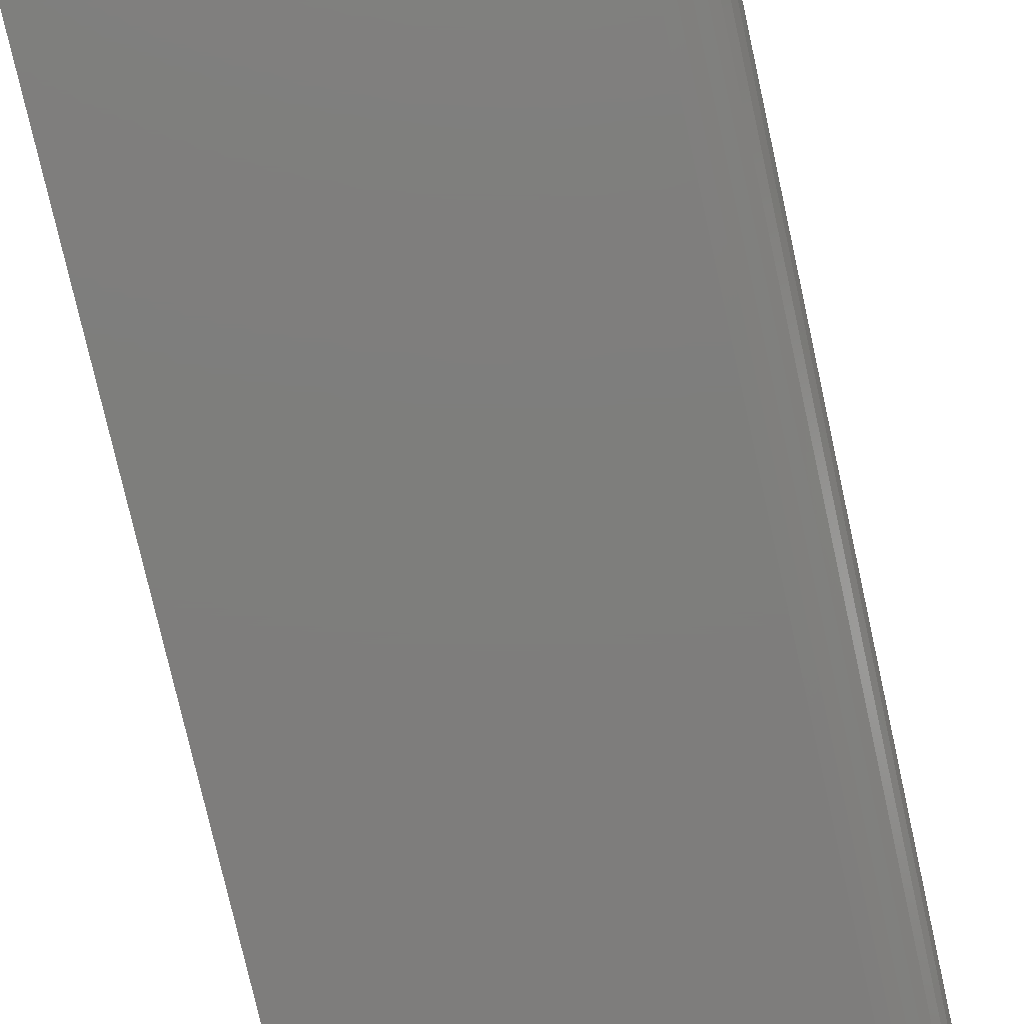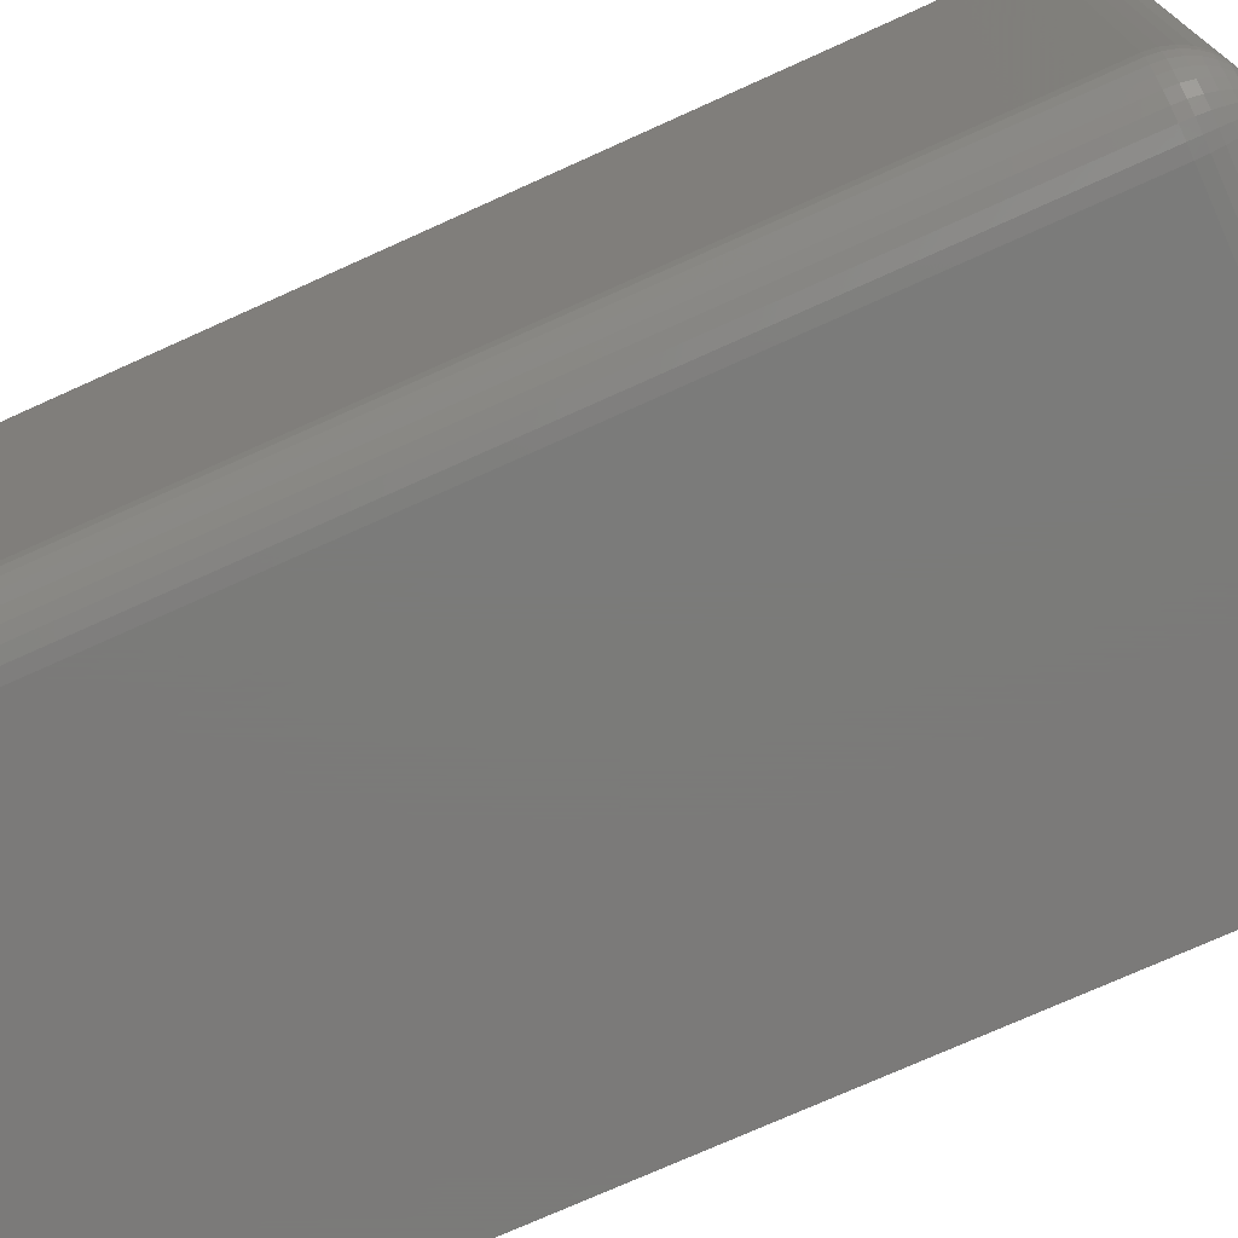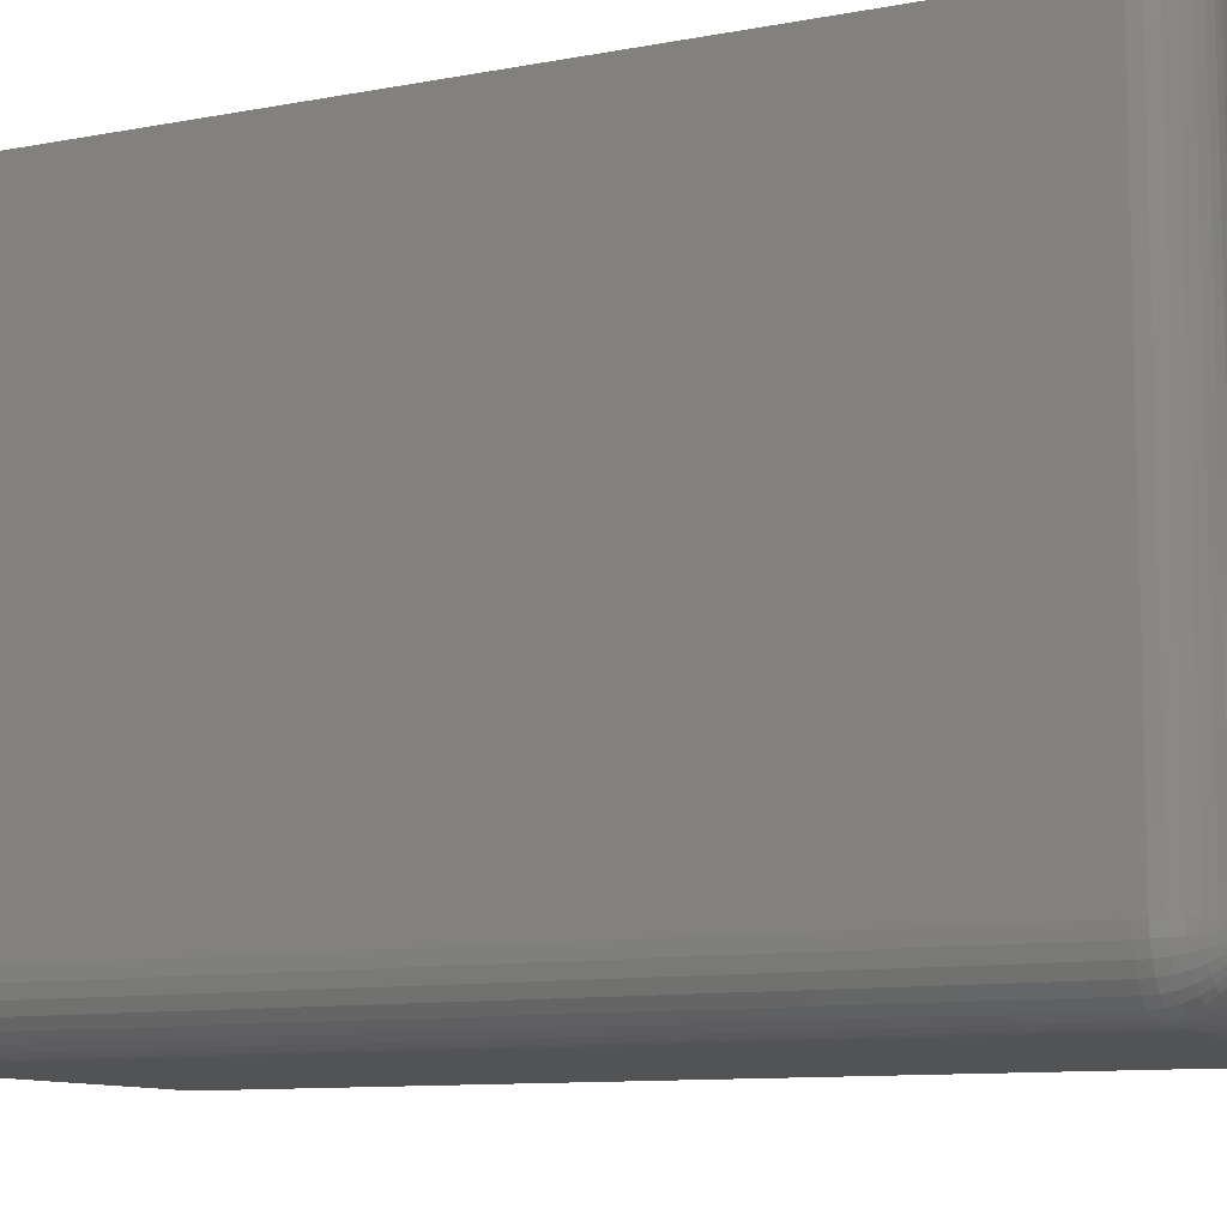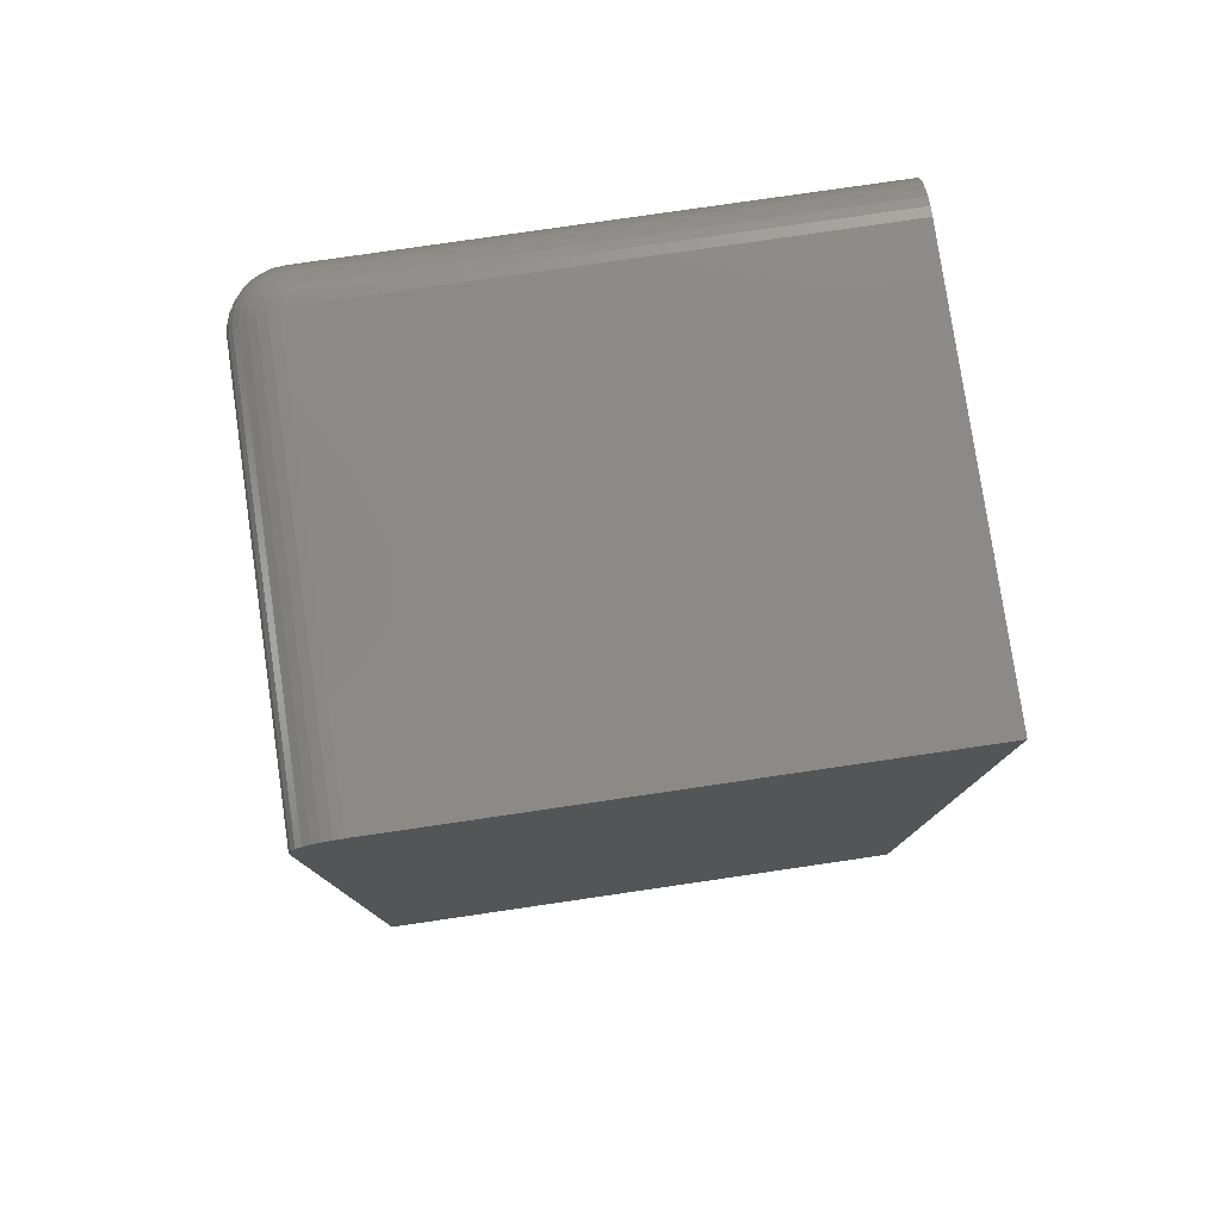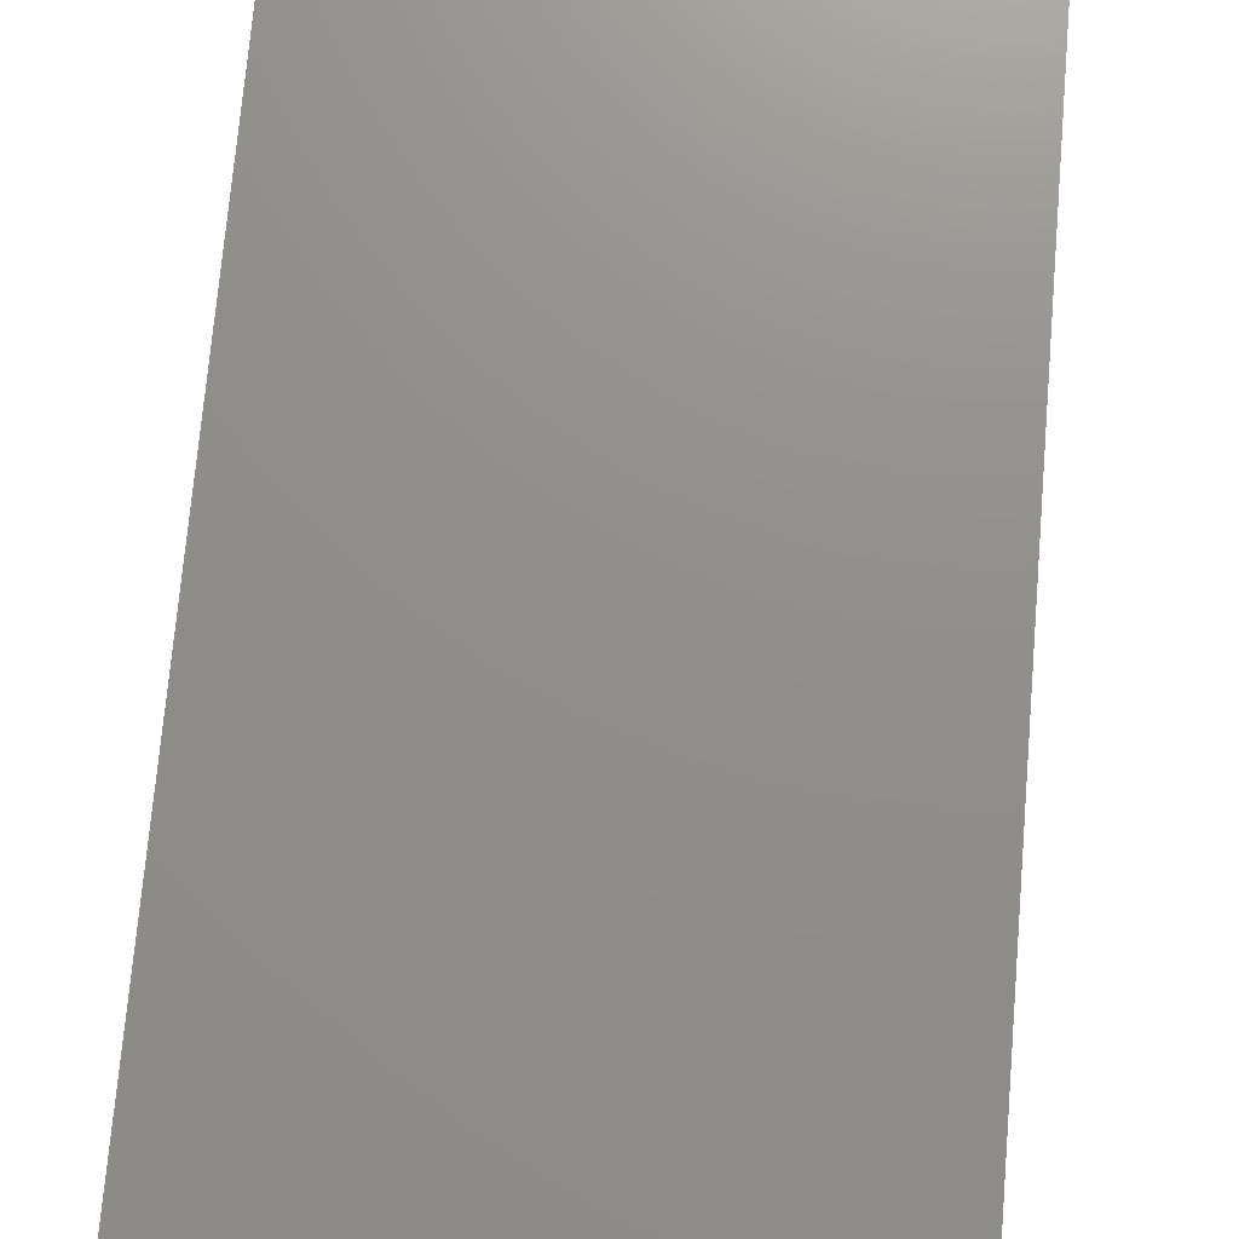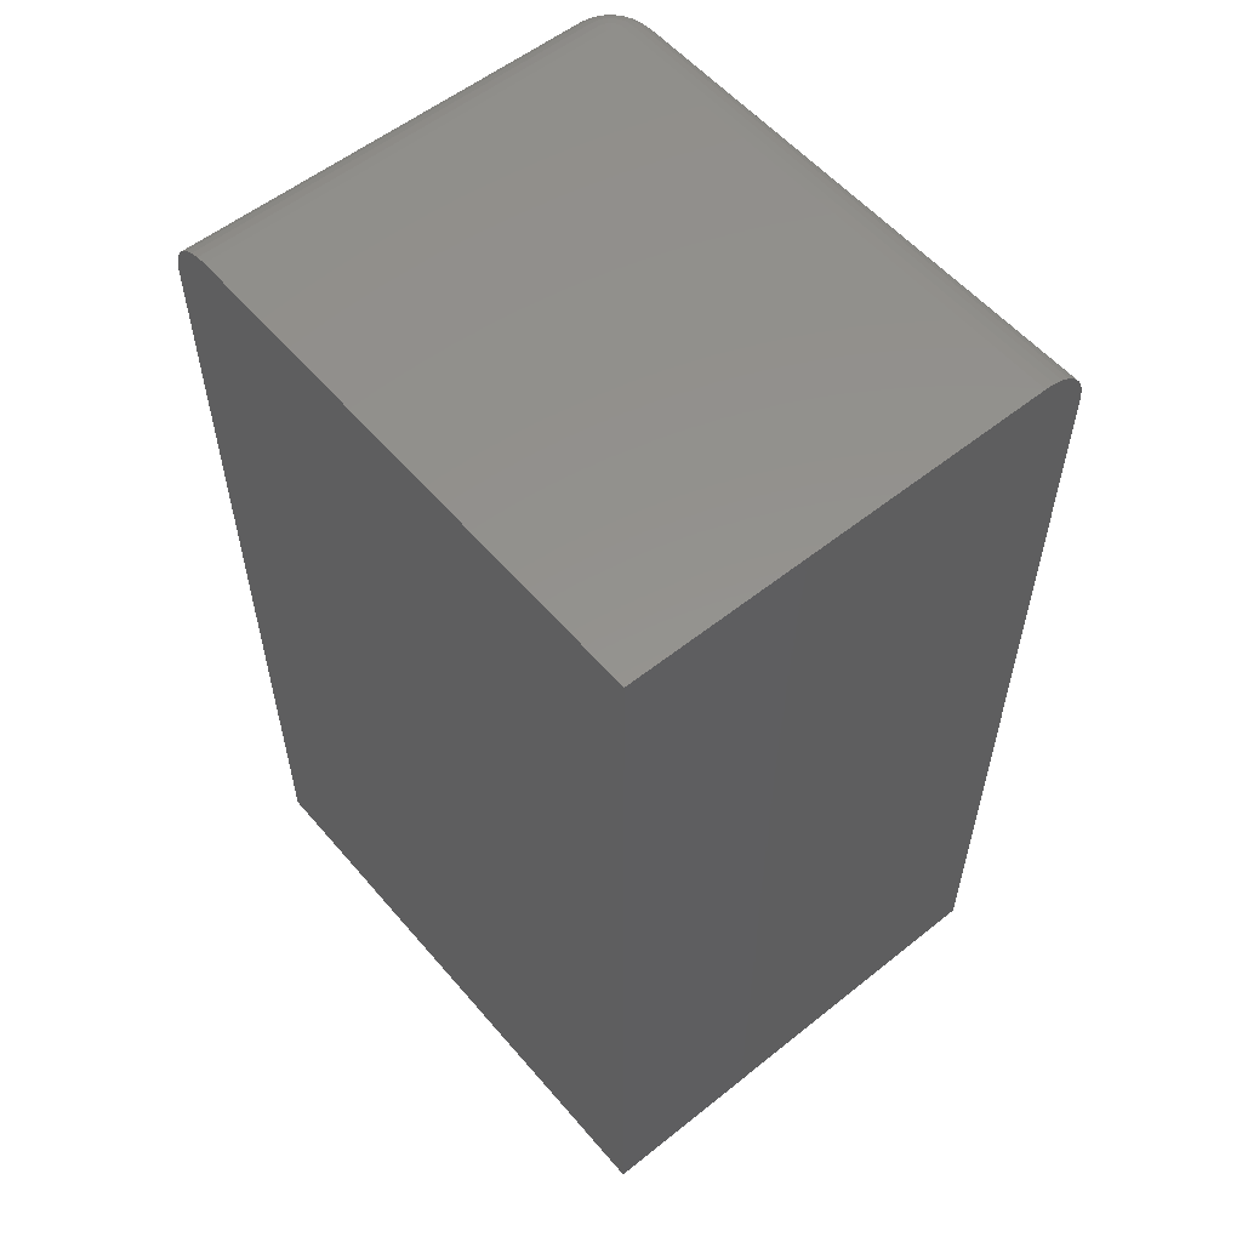
<metadata>
{"format":"stl","ext":"stl","renderer":"f3d","projection":"perspective","resolution":1024,"background":"white","views":[{"elev":-77.6,"azim":12.6,"up":"+Z"},{"elev":-73.9,"azim":114.3,"up":"+Z"},{"elev":-9.9,"azim":116.5,"up":"+Z"},{"elev":78.8,"azim":-98.3,"up":"+Y"},{"elev":73.0,"azim":4.9,"up":"+Z"},{"elev":56.1,"azim":-39.9,"up":"+Y"}]}
</metadata>
<code>
# stl→obj: 112 verts, 220 faces
v 0.2328 -0.5938 0
v 0.2328 0.5312 0
v 0.2465 -0.5938 0.001351
v 0.2465 0.5312 0.001351
v 0.2597 -0.5938 0.005352
v 0.2597 0.5312 0.005352
v 0.2719 -0.5938 0.01185
v 0.2719 0.5312 0.01185
v 0.2825 -0.5938 0.02059
v 0.2825 0.5312 0.02059
v 0.2913 -0.5938 0.03125
v 0.2913 0.5312 0.03125
v 0.2978 -0.5938 0.04341
v 0.2978 0.5312 0.04341
v 0.3018 -0.5938 0.0566
v 0.3018 0.5312 0.0566
v 0.3031 -0.5938 0.07031
v 0.3031 0.5312 0.07031
v -0.2969 -0.5938 0
v -0.2969 0.5312 0
v 0.2406 0.5938 0.07031
v 0.2405 0.5938 0.06879
v 0.2393 0.5938 0.06597
v 0.24 0.5938 0.06732
v -0.2969 0.5938 0.7266
v 0.2406 0.5938 0.7266
v 0.2383 0.5938 0.06479
v 0.2372 0.5938 0.06382
v 0.2358 0.5938 0.06309
v 0.2343 0.5938 0.06265
v 0.2328 0.5938 0.0625
v -0.2969 0.5938 0.0625
v 0.3031 -0.5938 0.7266
v 0.3031 0.5312 0.7266
v -0.2969 -0.5938 0.7266
v 0.3019 0.5434 0.7266
v 0.2984 0.5552 0.7266
v 0.2926 0.566 0.7266
v 0.2848 0.5754 0.7266
v 0.2753 0.5832 0.7266
v 0.2645 0.589 0.7266
v 0.2528 0.5925 0.7266
v -0.2969 0.5925 0.05031
v -0.2969 0.589 0.03858
v -0.2969 0.5832 0.02778
v -0.2969 0.5754 0.01831
v -0.2969 0.566 0.01053
v -0.2969 0.5552 0.004758
v -0.2969 0.5434 0.001201
v 0.2528 0.5925 0.07031
v 0.2645 0.589 0.07031
v 0.2753 0.5832 0.07031
v 0.2848 0.5754 0.07031
v 0.2926 0.566 0.07031
v 0.2984 0.5552 0.07031
v 0.3019 0.5434 0.07031
v 0.2328 0.5434 0.001201
v 0.2328 0.5552 0.004758
v 0.2328 0.566 0.01053
v 0.2328 0.5754 0.01831
v 0.2328 0.5832 0.02778
v 0.2328 0.589 0.03858
v 0.2328 0.5925 0.05031
v 0.2367 0.5925 0.05069
v 0.239 0.589 0.03919
v 0.2411 0.5832 0.02859
v 0.243 0.5754 0.01931
v 0.2445 0.566 0.01168
v 0.2456 0.5552 0.006017
v 0.2463 0.5434 0.002529
v 0.2524 0.5925 0.06641
v 0.2639 0.589 0.06412
v 0.2745 0.5832 0.06201
v 0.2838 0.5754 0.06017
v 0.2914 0.566 0.05865
v 0.2971 0.5552 0.05752
v 0.3006 0.5434 0.05683
v 0.2513 0.5925 0.06266
v 0.2621 0.589 0.05817
v 0.2721 0.5832 0.05403
v 0.2809 0.5754 0.05041
v 0.288 0.566 0.04744
v 0.2934 0.5552 0.04523
v 0.2967 0.5434 0.04386
v 0.2494 0.5925 0.0592
v 0.2592 0.589 0.05268
v 0.2682 0.5832 0.04668
v 0.2761 0.5754 0.04142
v 0.2825 0.566 0.0371
v 0.2873 0.5552 0.03389
v 0.2903 0.5434 0.03192
v 0.247 0.5925 0.05617
v 0.2552 0.589 0.04788
v 0.2629 0.5832 0.04024
v 0.2696 0.5754 0.03354
v 0.2751 0.566 0.02804
v 0.2792 0.5552 0.02396
v 0.2817 0.5434 0.02144
v 0.2439 0.5925 0.05368
v 0.2504 0.589 0.04393
v 0.2564 0.5832 0.03495
v 0.2617 0.5754 0.02707
v 0.266 0.566 0.02061
v 0.2692 0.5552 0.01581
v 0.2712 0.5434 0.01285
v 0.2405 0.5925 0.05183
v 0.245 0.589 0.041
v 0.2491 0.5832 0.03101
v 0.2527 0.5754 0.02226
v 0.2557 0.566 0.01508
v 0.2579 0.5552 0.009748
v 0.2593 0.5434 0.006462
f 1 2 3
f 3 2 4
f 3 4 5
f 5 4 6
f 5 6 7
f 7 6 8
f 7 8 9
f 9 8 10
f 9 10 11
f 11 10 12
f 11 12 13
f 13 12 14
f 13 14 15
f 15 14 16
f 15 16 17
f 17 16 18
f 19 20 1
f 1 20 2
f 21 22 23
f 23 22 24
f 25 26 21
f 25 21 23
f 25 23 27
f 25 27 28
f 25 28 29
f 25 29 30
f 25 30 31
f 25 31 32
f 33 17 34
f 34 17 18
f 25 35 33
f 25 33 34
f 25 34 36
f 25 36 37
f 25 37 38
f 25 38 39
f 25 39 40
f 25 40 41
f 25 41 42
f 25 42 26
f 32 43 25
f 20 19 35
f 20 35 25
f 20 25 43
f 20 43 44
f 20 44 45
f 20 45 46
f 20 46 47
f 20 47 48
f 20 48 49
f 21 26 50
f 50 26 42
f 50 42 51
f 51 42 41
f 51 41 52
f 52 41 40
f 52 40 53
f 53 40 39
f 53 39 54
f 54 39 38
f 54 38 55
f 55 38 37
f 55 37 56
f 56 37 36
f 56 36 18
f 18 36 34
f 2 20 57
f 57 20 49
f 57 49 58
f 58 49 48
f 58 48 59
f 59 48 47
f 59 47 60
f 60 47 46
f 60 46 61
f 61 46 45
f 61 45 62
f 62 45 44
f 62 44 63
f 63 44 43
f 63 43 31
f 31 43 32
f 31 30 63
f 63 30 64
f 63 64 62
f 62 64 65
f 62 65 61
f 61 65 66
f 61 66 60
f 60 66 67
f 60 67 59
f 59 67 68
f 59 68 58
f 58 68 69
f 58 69 57
f 57 69 70
f 57 70 2
f 2 70 4
f 22 21 71
f 71 21 50
f 71 50 72
f 72 50 51
f 72 51 73
f 73 51 52
f 73 52 74
f 74 52 53
f 74 53 75
f 75 53 54
f 75 54 76
f 76 54 55
f 76 55 77
f 77 55 56
f 77 56 16
f 16 56 18
f 24 22 78
f 78 22 71
f 78 71 79
f 79 71 72
f 79 72 80
f 80 72 73
f 80 73 81
f 81 73 74
f 81 74 82
f 82 74 75
f 82 75 83
f 83 75 76
f 83 76 84
f 84 76 77
f 84 77 14
f 14 77 16
f 23 24 85
f 85 24 78
f 85 78 86
f 86 78 79
f 86 79 87
f 87 79 80
f 87 80 88
f 88 80 81
f 88 81 89
f 89 81 82
f 89 82 90
f 90 82 83
f 90 83 91
f 91 83 84
f 91 84 12
f 12 84 14
f 27 23 92
f 92 23 85
f 92 85 93
f 93 85 86
f 93 86 94
f 94 86 87
f 94 87 95
f 95 87 88
f 95 88 96
f 96 88 89
f 96 89 97
f 97 89 90
f 97 90 98
f 98 90 91
f 98 91 10
f 10 91 12
f 28 27 99
f 99 27 92
f 99 92 100
f 100 92 93
f 100 93 101
f 101 93 94
f 101 94 102
f 102 94 95
f 102 95 103
f 103 95 96
f 103 96 104
f 104 96 97
f 104 97 105
f 105 97 98
f 105 98 8
f 8 98 10
f 29 28 106
f 106 28 99
f 106 99 107
f 107 99 100
f 107 100 108
f 108 100 101
f 108 101 109
f 109 101 102
f 109 102 110
f 110 102 103
f 110 103 111
f 111 103 104
f 111 104 112
f 112 104 105
f 112 105 6
f 6 105 8
f 30 29 64
f 64 29 106
f 64 106 65
f 65 106 107
f 65 107 66
f 66 107 108
f 66 108 67
f 67 108 109
f 67 109 68
f 68 109 110
f 68 110 69
f 69 110 111
f 69 111 70
f 70 111 112
f 70 112 4
f 4 112 6
f 1 3 19
f 17 33 35
f 17 35 19
f 17 19 3
f 17 3 5
f 17 5 7
f 17 7 9
f 17 9 11
f 17 11 13
f 17 13 15

</code>
